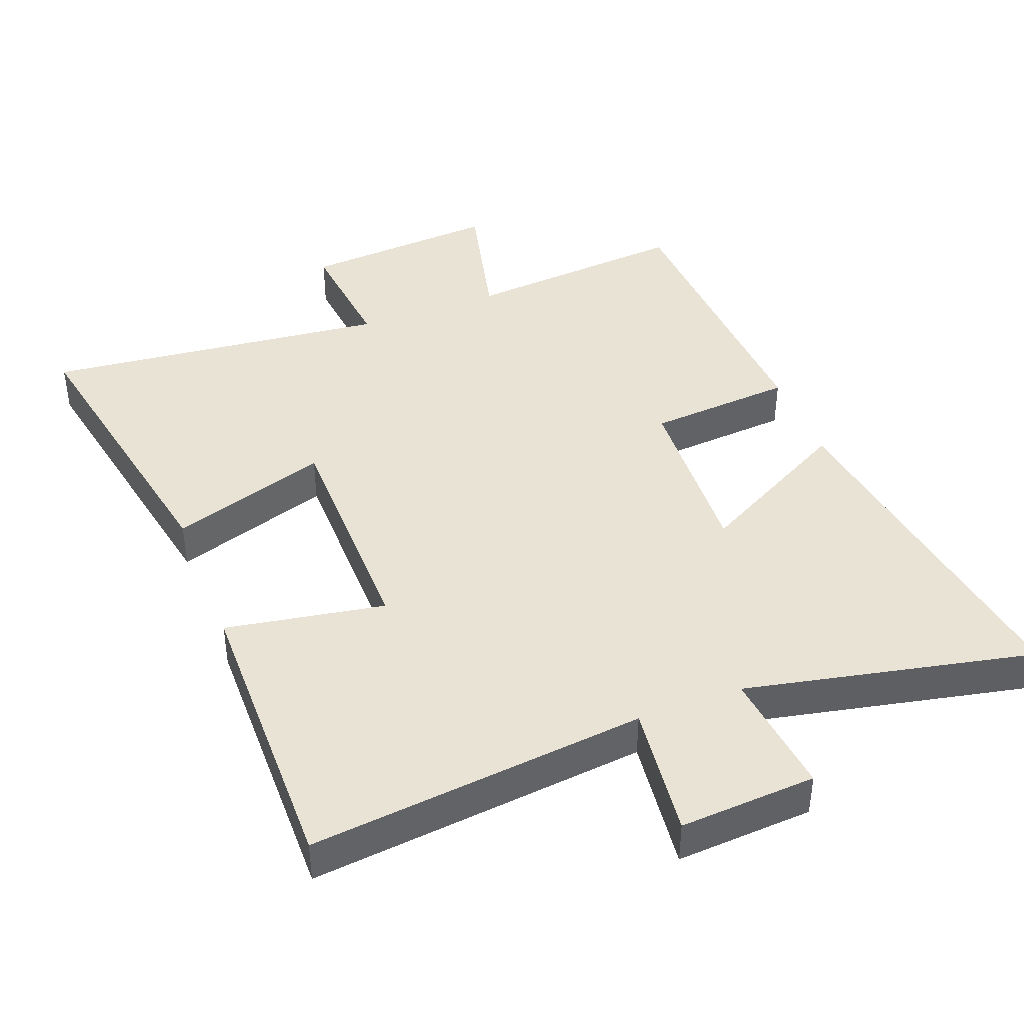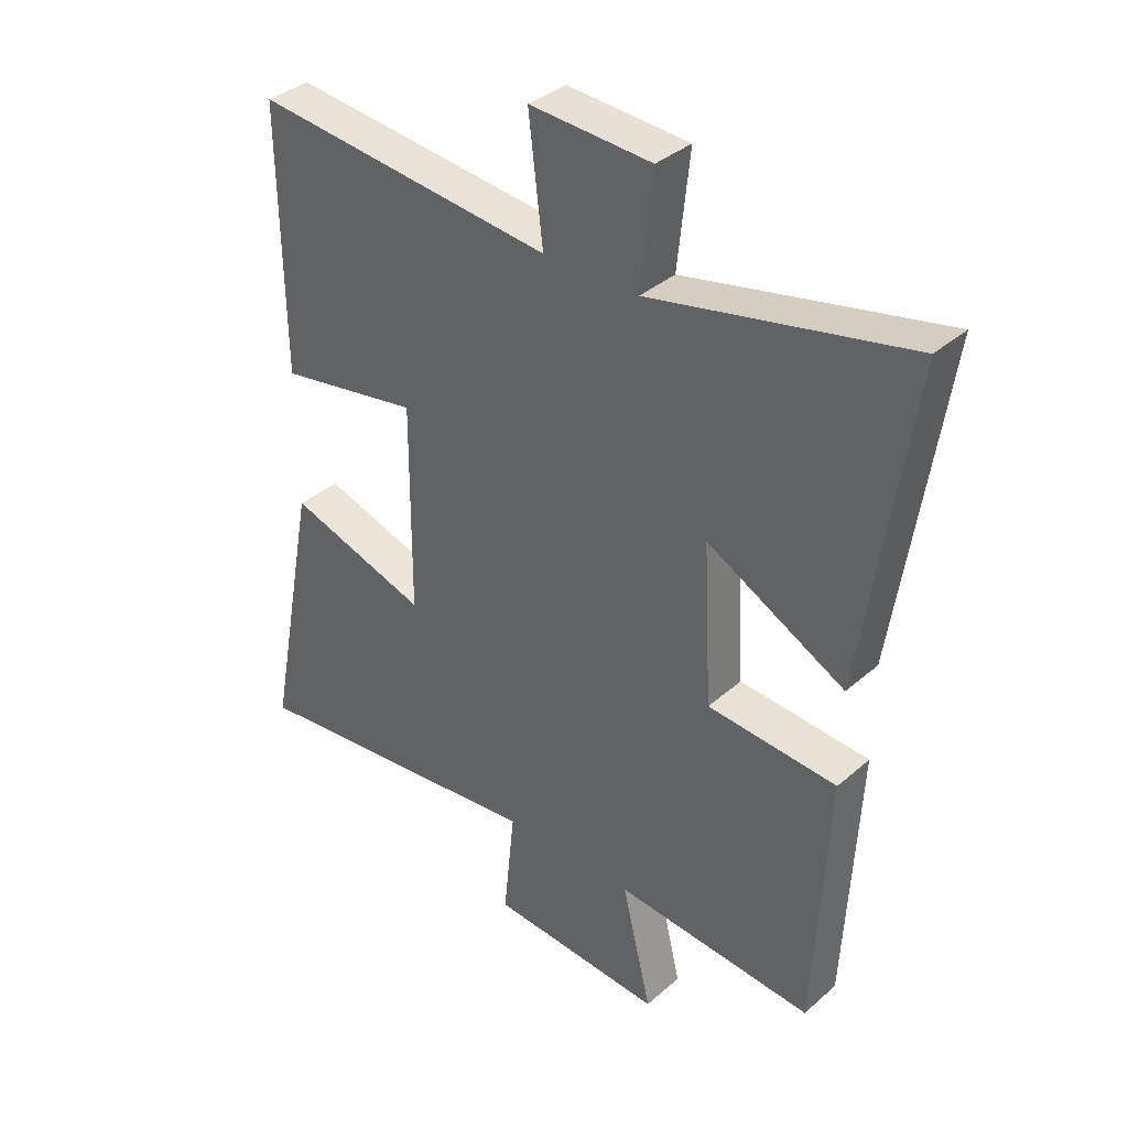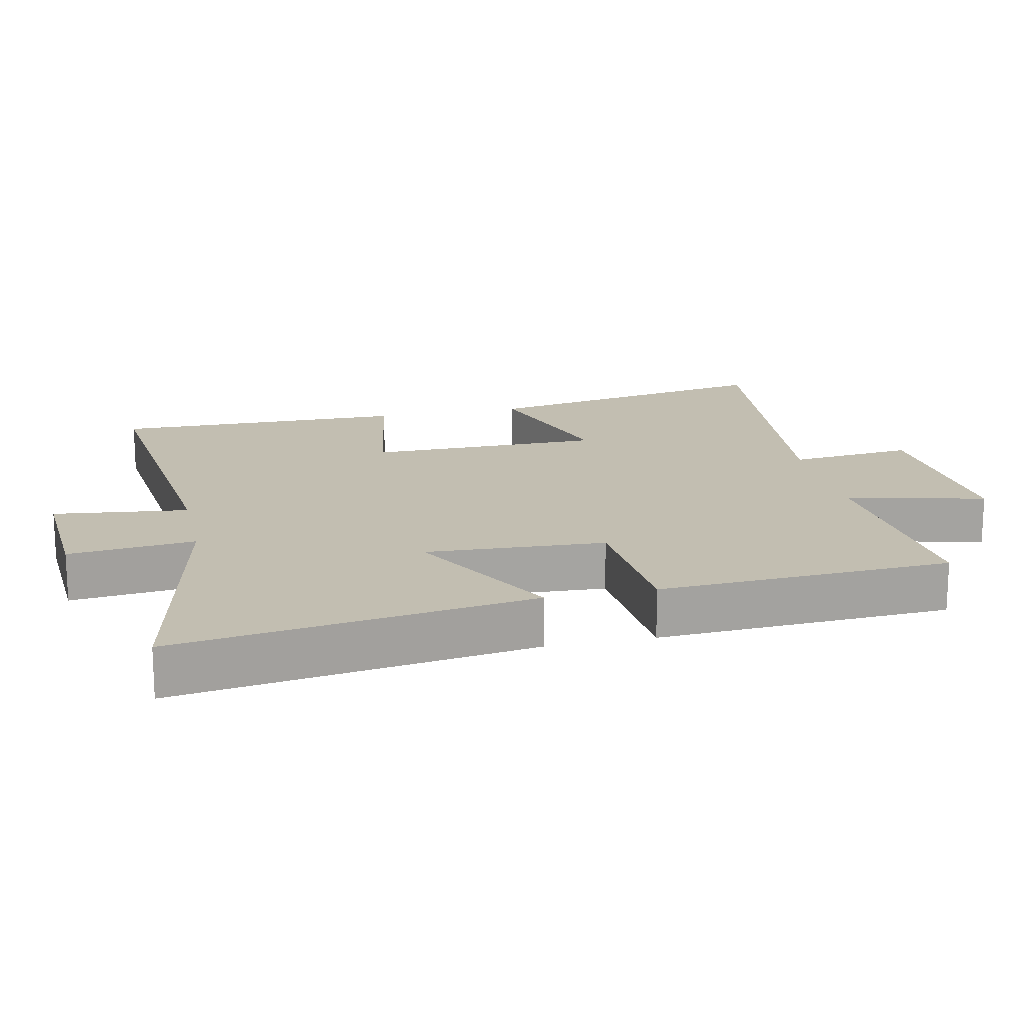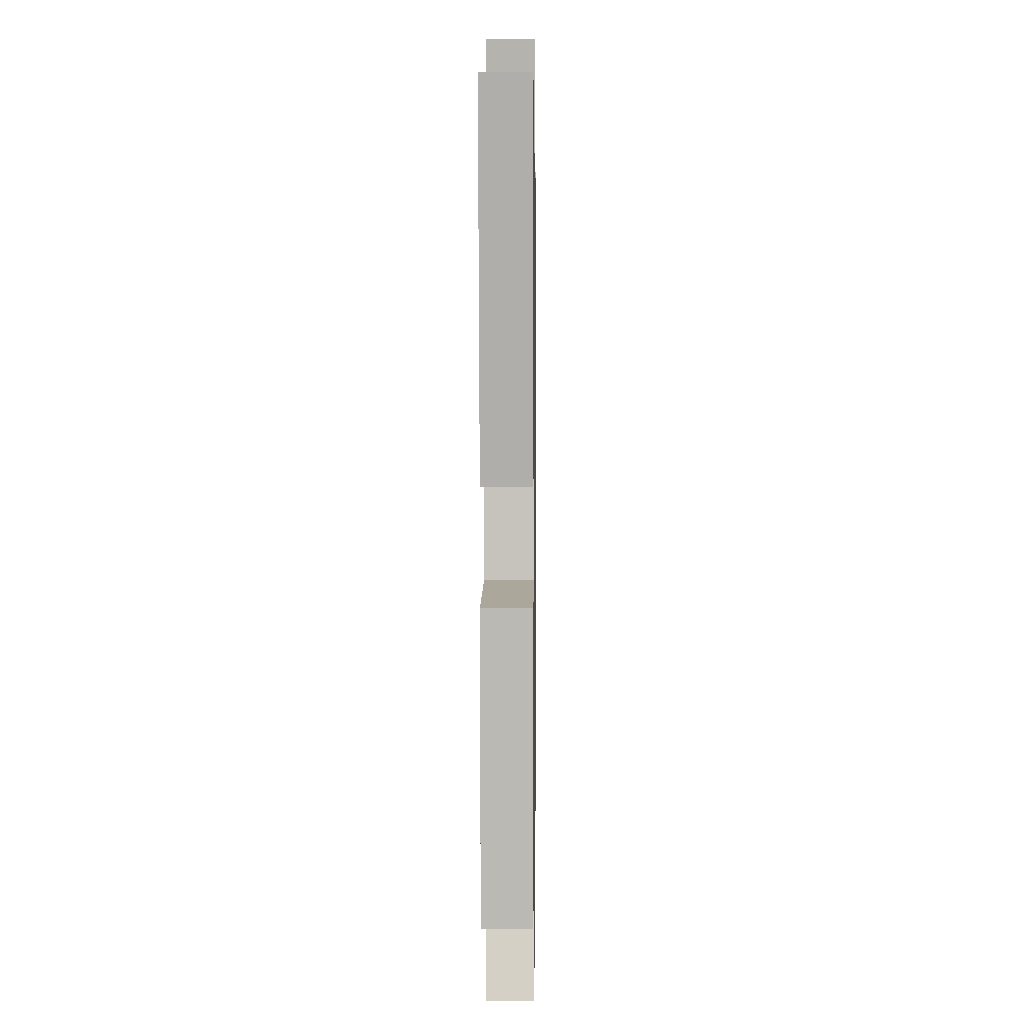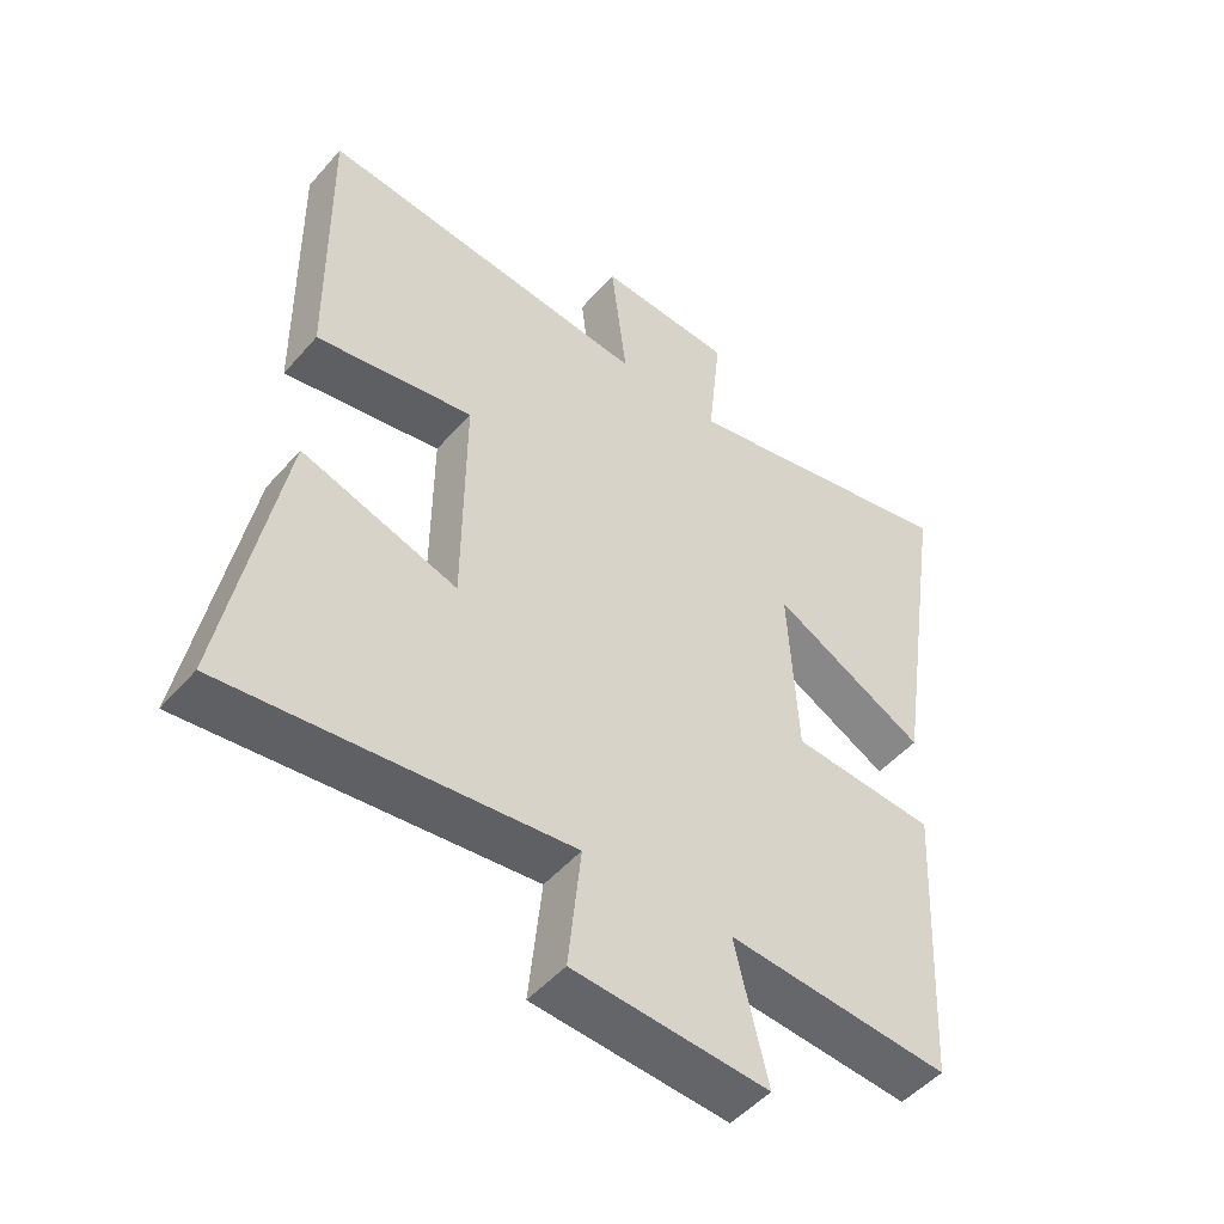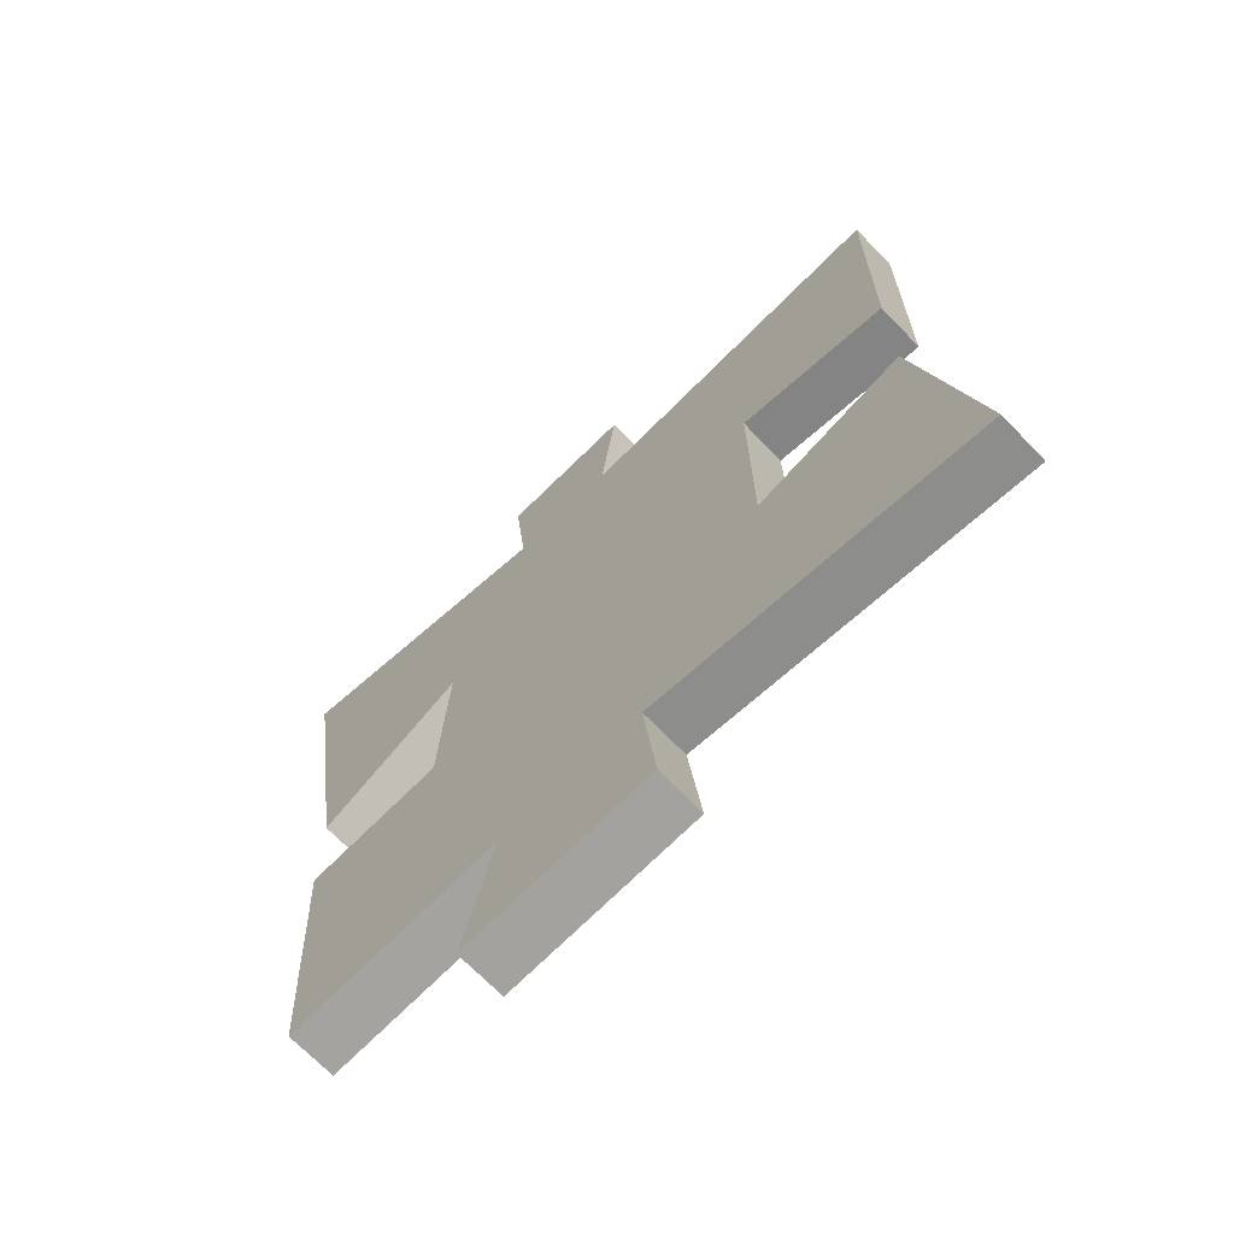
<metadata>
{"format":"obj","ext":"obj","renderer":"f3d","projection":"perspective","resolution":1024,"background":"white","views":[{"elev":42.0,"azim":-21.1,"up":"+Y"},{"elev":36.3,"azim":41.6,"up":"+Z"},{"elev":17.1,"azim":77.6,"up":"+Y"},{"elev":3.9,"azim":90.8,"up":"+Z"},{"elev":-49.5,"azim":-39.2,"up":"+Z"},{"elev":-69.5,"azim":-136.0,"up":"+Z"}]}
</metadata>
<code>
v 0.578 0.07 0.591
v 0.5 0.07 0.064
v 0.271 0.07 0.186
v 0.285 0.07 -0.078
v 0.5 0.07 -0.094
v 0.478 0.07 -0.527
v 0.147 0.07 -0.5
v 0.196 0.07 -0.704
v -0.094 0.07 -0.684
v -0.075 0.07 -0.5
v -0.584 0.07 -0.556
v -0.5 0.07 -0.112
v -0.267 0.07 -0.187
v -0.265 0.07 0.159
v -0.5 0.07 0.118
v -0.505 0.07 0.552
v -0.007 0.07 0.5
v -0.031 0.07 0.699
v 0.171 0.07 0.687
v 0.151 0.07 0.5
v 0.578 0 0.591
v 0.5 0 0.064
v 0.271 0 0.186
v 0.285 0 -0.078
v 0.5 0 -0.094
v 0.478 0 -0.527
v 0.147 0 -0.5
v 0.196 0 -0.704
v -0.094 0 -0.684
v -0.075 0 -0.5
v -0.584 0 -0.556
v -0.5 0 -0.112
v -0.267 0 -0.187
v -0.265 0 0.159
v -0.5 0 0.118
v -0.505 0 0.552
v -0.007 0 0.5
v -0.031 0 0.699
v 0.171 0 0.687
v 0.151 0 0.5
f 17 18 19 20
f 14 15 16 17
f 13 14 17 20
f 10 11 12 13
f 10 13 20
f 7 8 9 10
f 7 10 20
f 4 5 6 7
f 3 4 7 20
f 1 2 3 20
f 40 39 38 37
f 37 36 35 34
f 40 37 34 33
f 33 32 31 30
f 40 33 30
f 30 29 28 27
f 40 30 27
f 27 26 25 24
f 40 27 24 23
f 40 23 22 21
f 1 21 22 2
f 2 22 23 3
f 3 23 24 4
f 4 24 25 5
f 5 25 26 6
f 6 26 27 7
f 7 27 28 8
f 8 28 29 9
f 9 29 30 10
f 10 30 31 11
f 11 31 32 12
f 12 32 33 13
f 13 33 34 14
f 14 34 35 15
f 15 35 36 16
f 16 36 37 17
f 17 37 38 18
f 18 38 39 19
f 19 39 40 20
f 20 40 21 1

</code>
